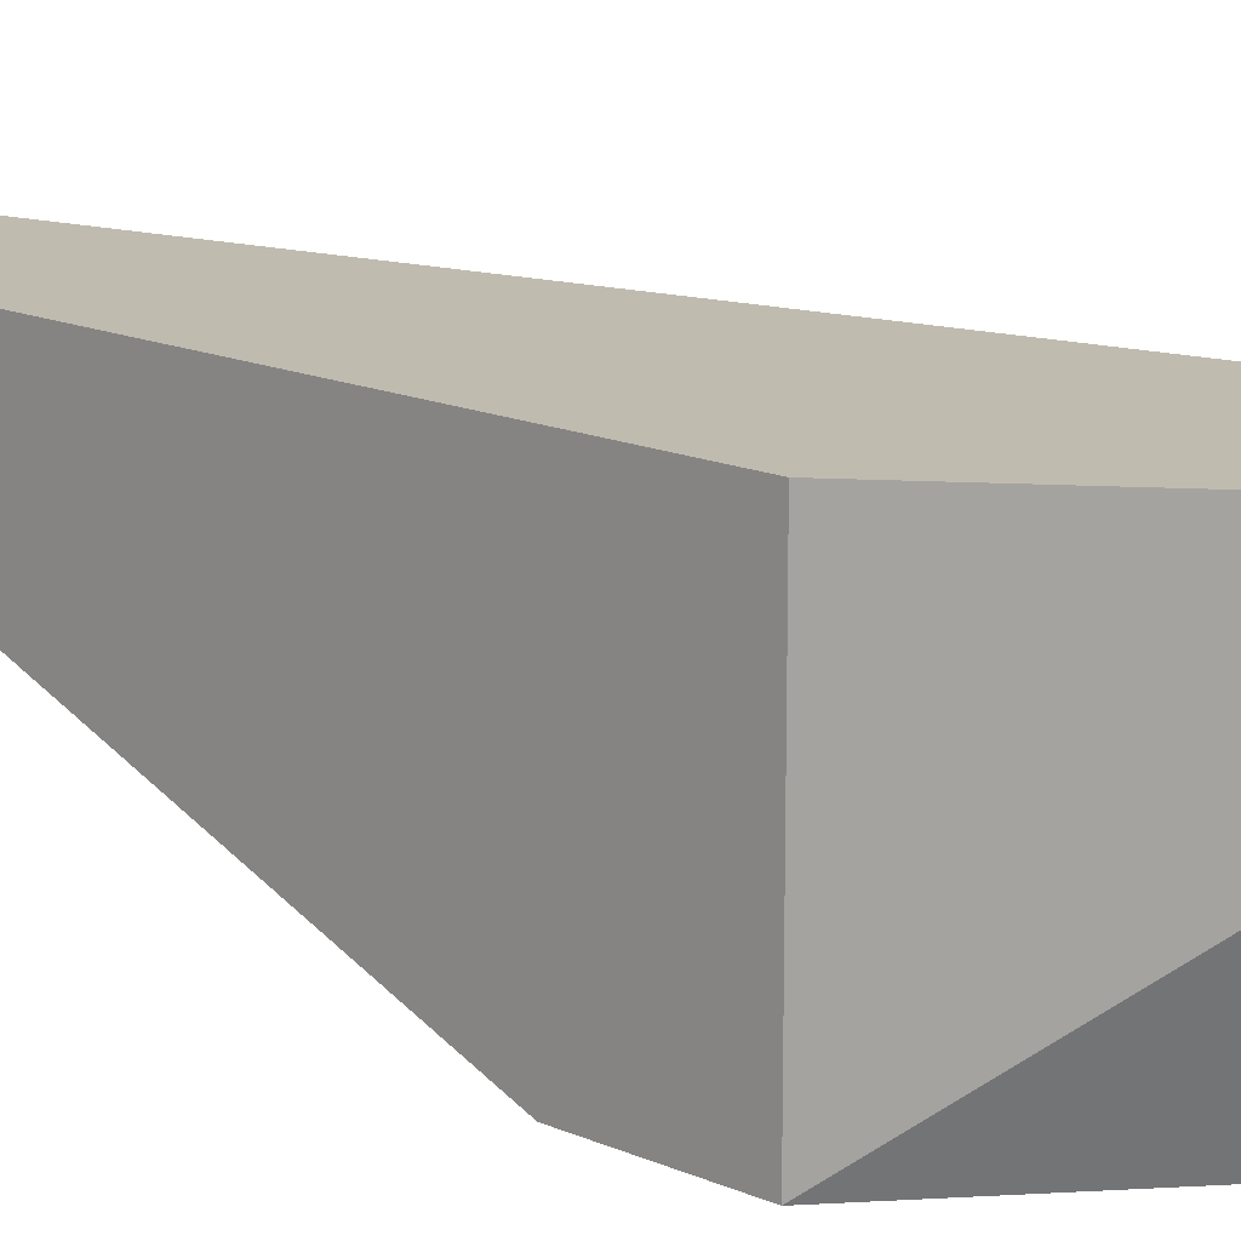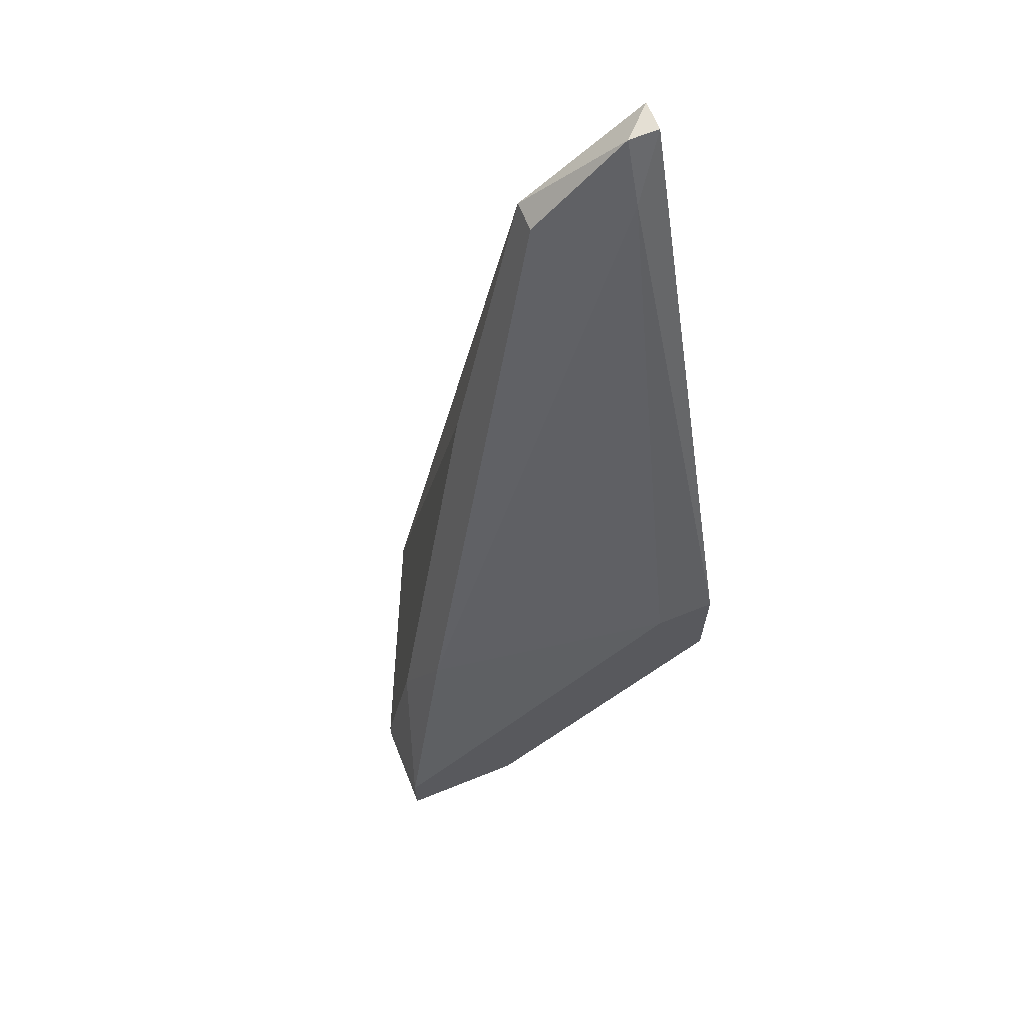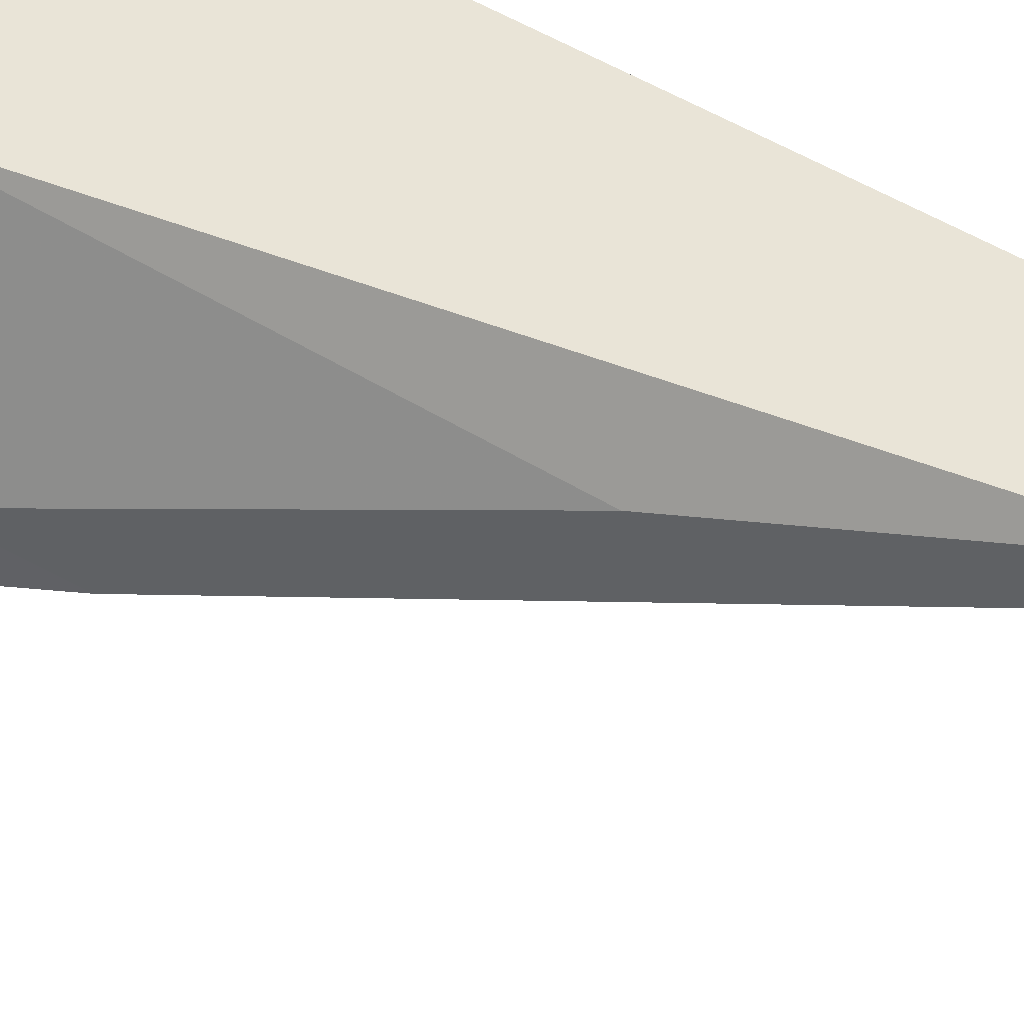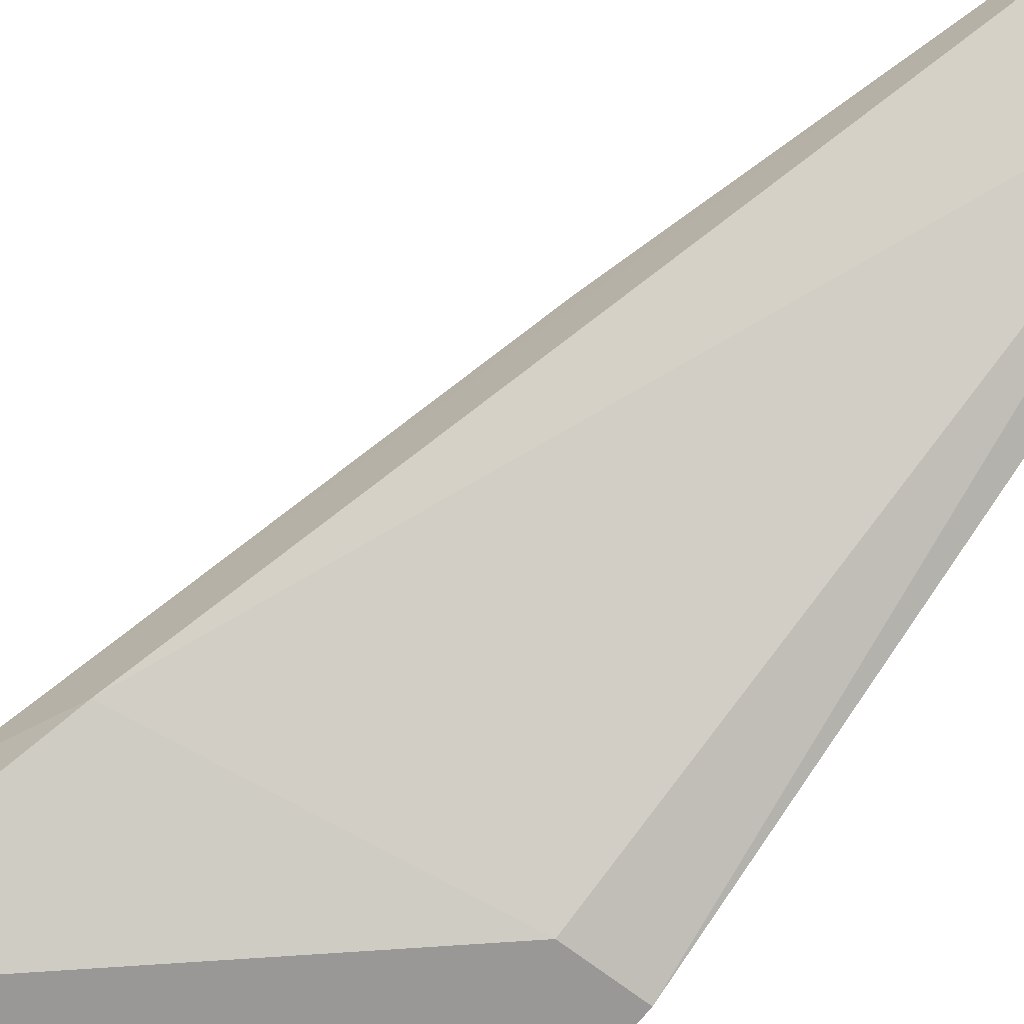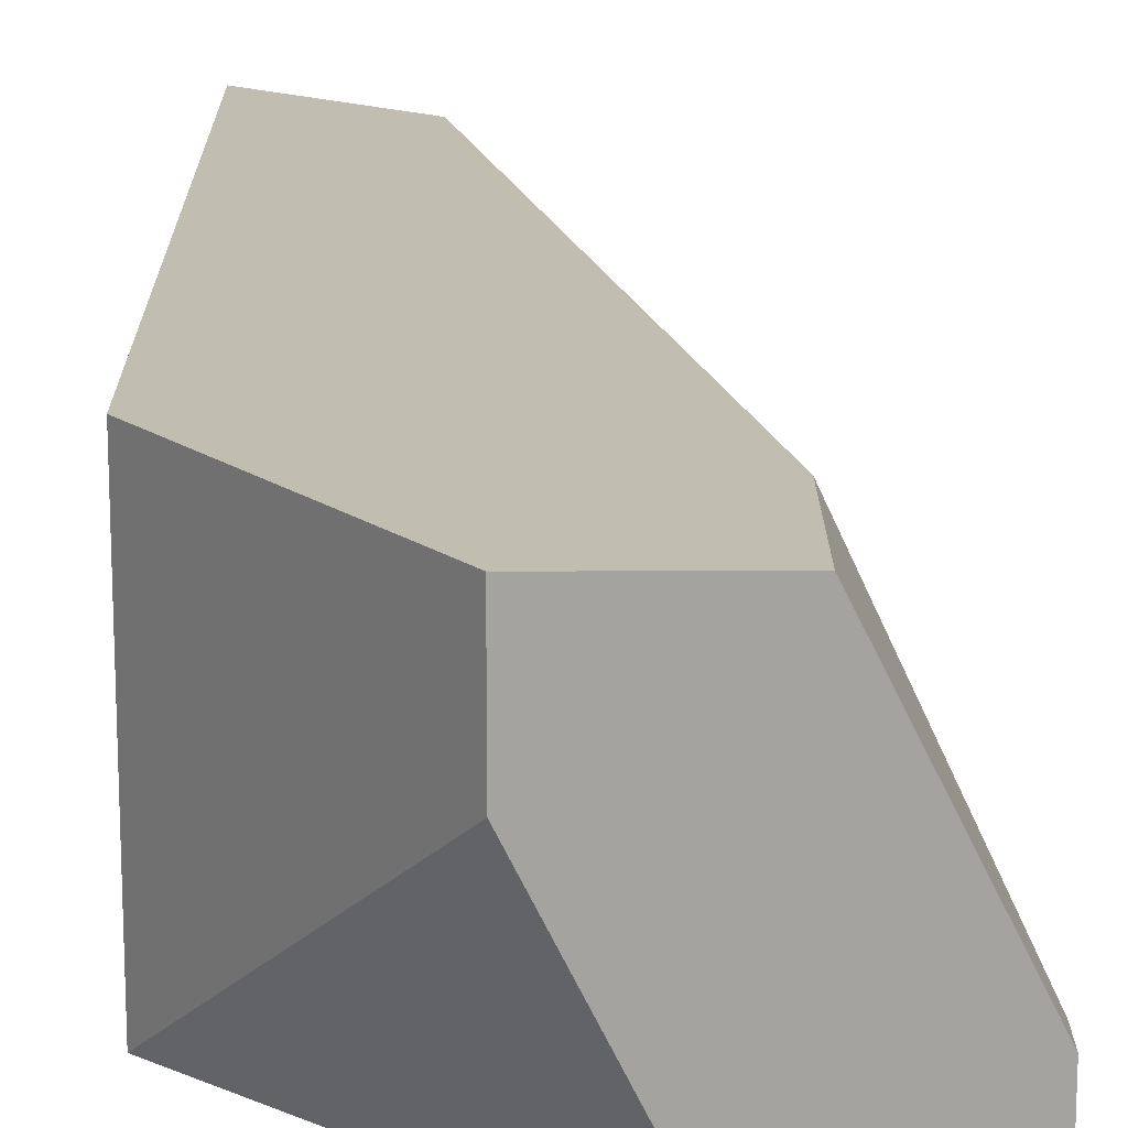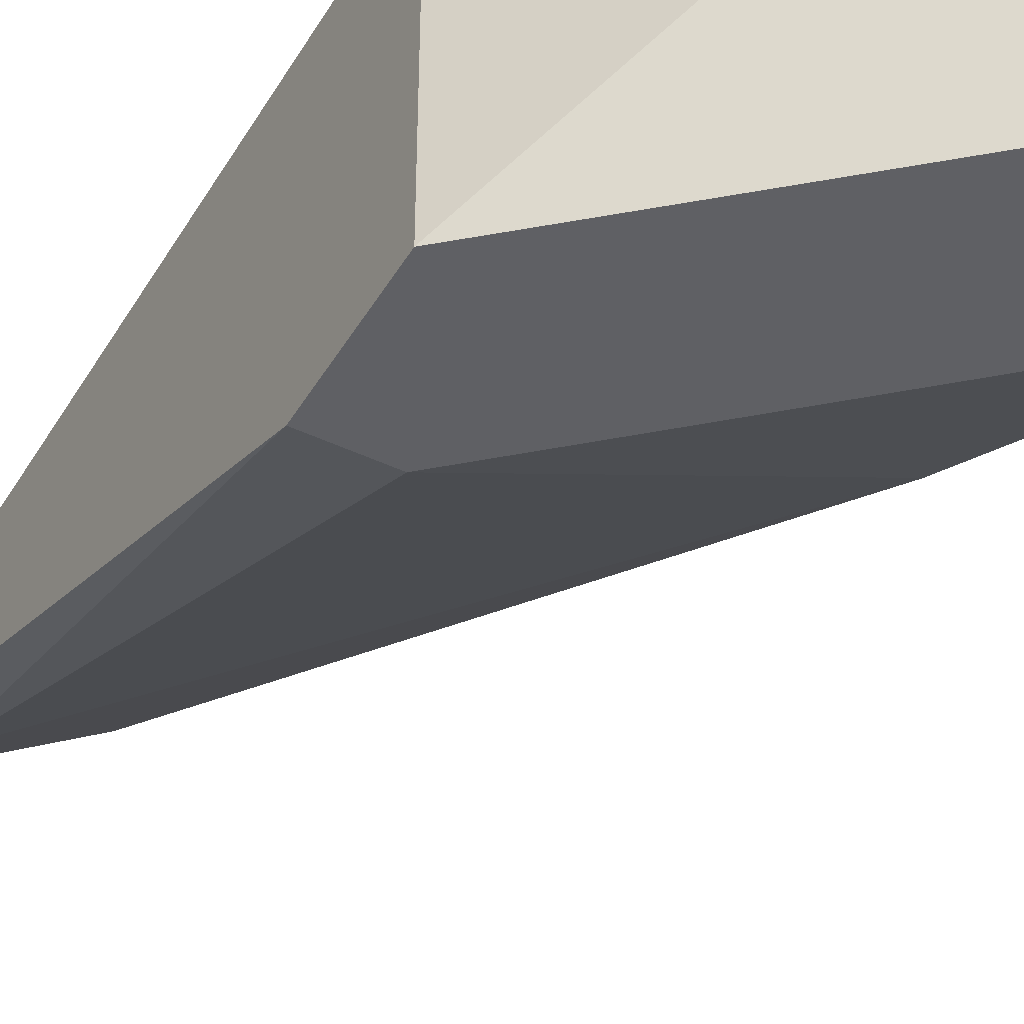
<metadata>
{"format":"obj","ext":"obj","renderer":"f3d","projection":"perspective","resolution":1024,"background":"white","views":[{"elev":15.9,"azim":-48.0,"up":"+Z"},{"elev":66.5,"azim":158.1,"up":"+Y"},{"elev":43.0,"azim":128.6,"up":"+Z"},{"elev":-68.6,"azim":142.1,"up":"+Z"},{"elev":17.0,"azim":-0.4,"up":"+Z"},{"elev":-44.4,"azim":-29.0,"up":"+Z"}]}
</metadata>
<code>
v 0.02791 0.01935 -0.0259
v 0.02791 0.01651 -0.02732
v 0.04205 -0.0146 -0.03297
v 0.0265 0.01935 -0.0259
v 0.0265 0.01935 -0.02449
v 0.0265 -0.01319 -0.03722
v 0.0265 -0.01319 -0.02449
v 0.0265 -0.007527 -0.03722
v 0.03639 0.002366 -0.02732
v 0.02933 -0.007527 -0.03722
v 0.03216 0.0151 -0.0259
v 0.03216 0.0151 -0.02449
v 0.03781 -0.02309 -0.03722
v 0.04064 -0.01036 -0.03439
v 0.03922 -0.01742 -0.02449
v 0.03922 -0.02309 -0.02449
v 0.03357 -0.02309 -0.02873
v 0.03357 -0.02309 -0.02449
v 0.04347 -0.02167 -0.03297
v 0.04347 -0.02025 -0.03722
v 0.04347 -0.02309 -0.03722
v 0.04347 -0.02309 -0.03297
f 3 15 19
f 13 6 20
f 6 18 7
f 4 6 7
f 18 13 16
f 7 18 16
f 7 16 12
f 20 6 10
f 16 13 22
f 20 10 14
f 9 12 15
f 12 16 15
f 16 22 15
f 4 7 5
f 7 12 5
f 1 4 5
f 12 1 5
f 6 4 8
f 10 6 8
f 6 13 17
f 13 18 17
f 18 6 17
f 12 9 3
f 20 14 3
f 9 15 3
f 1 12 11
f 14 1 11
f 12 3 11
f 3 14 11
f 14 10 2
f 4 1 2
f 1 14 2
f 8 4 2
f 10 8 2
f 13 20 21
f 22 13 21
f 20 22 21
f 22 20 19
f 15 22 19
f 20 3 19

</code>
